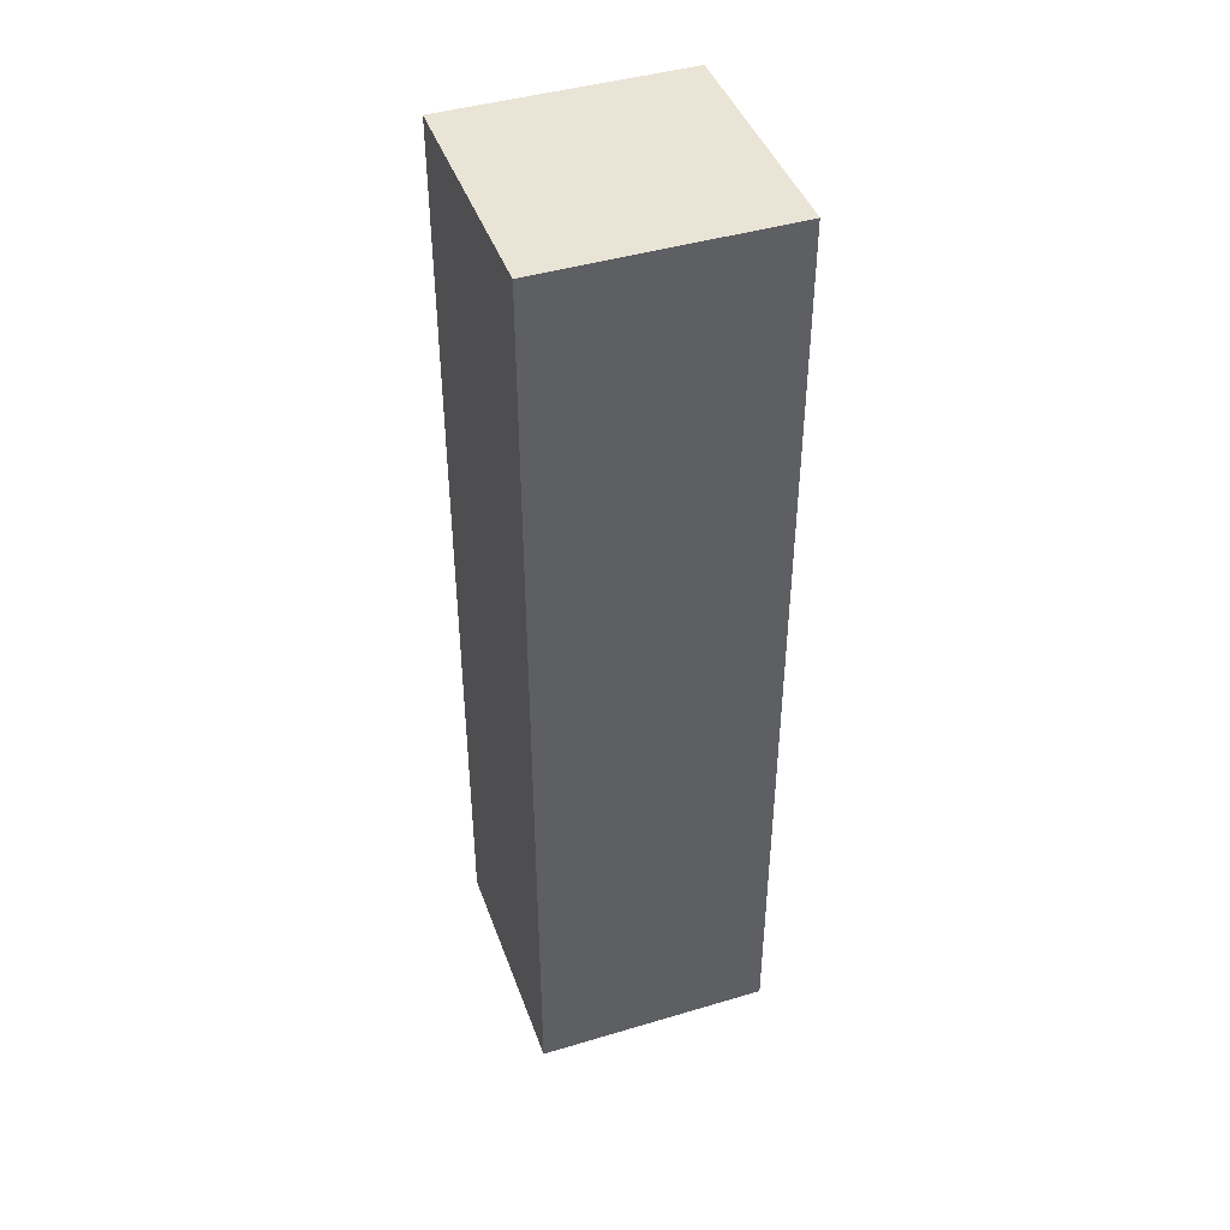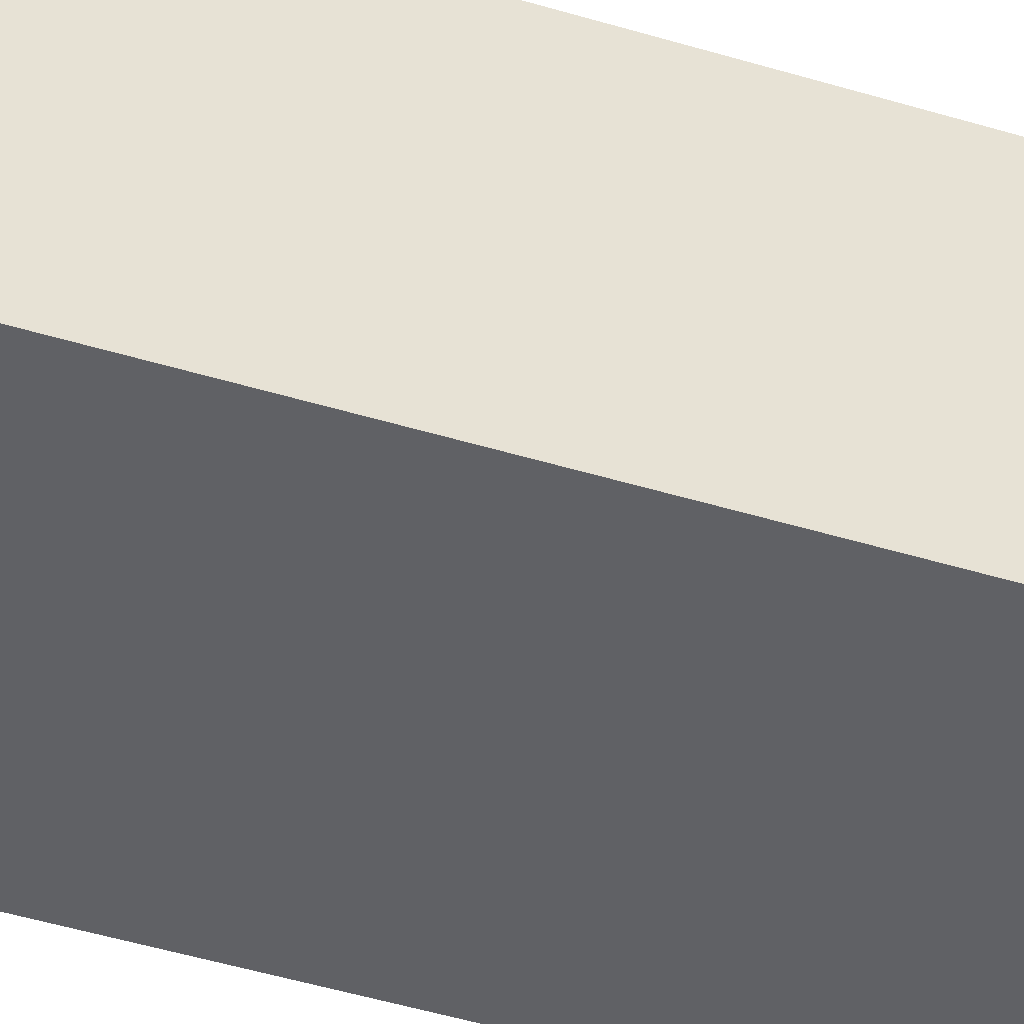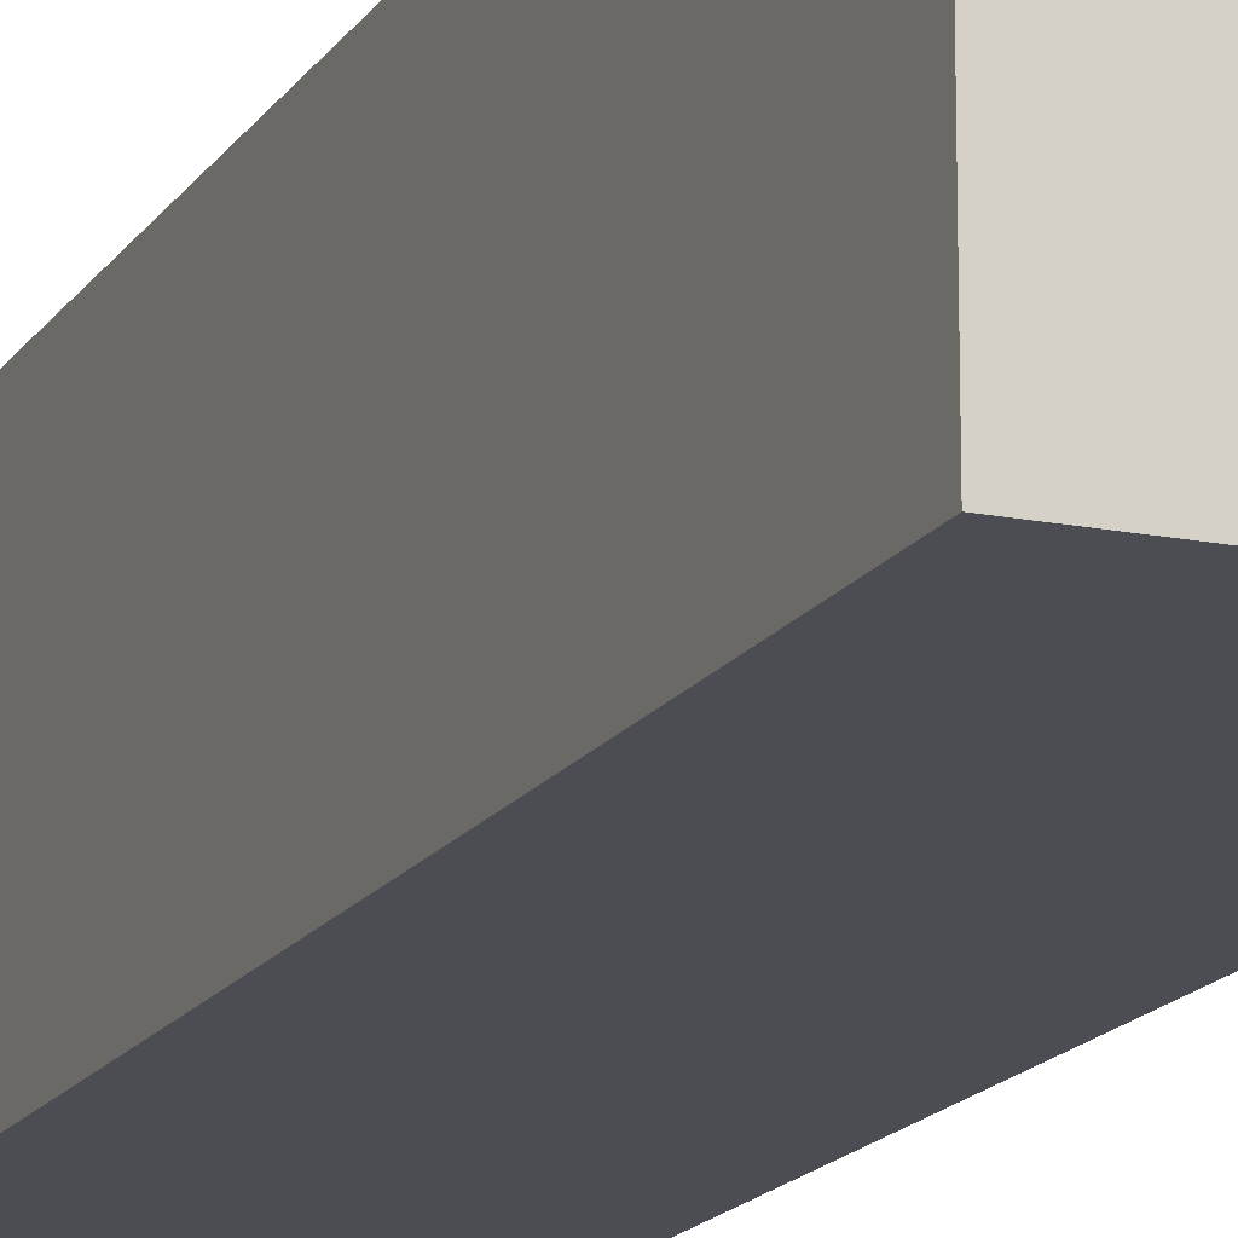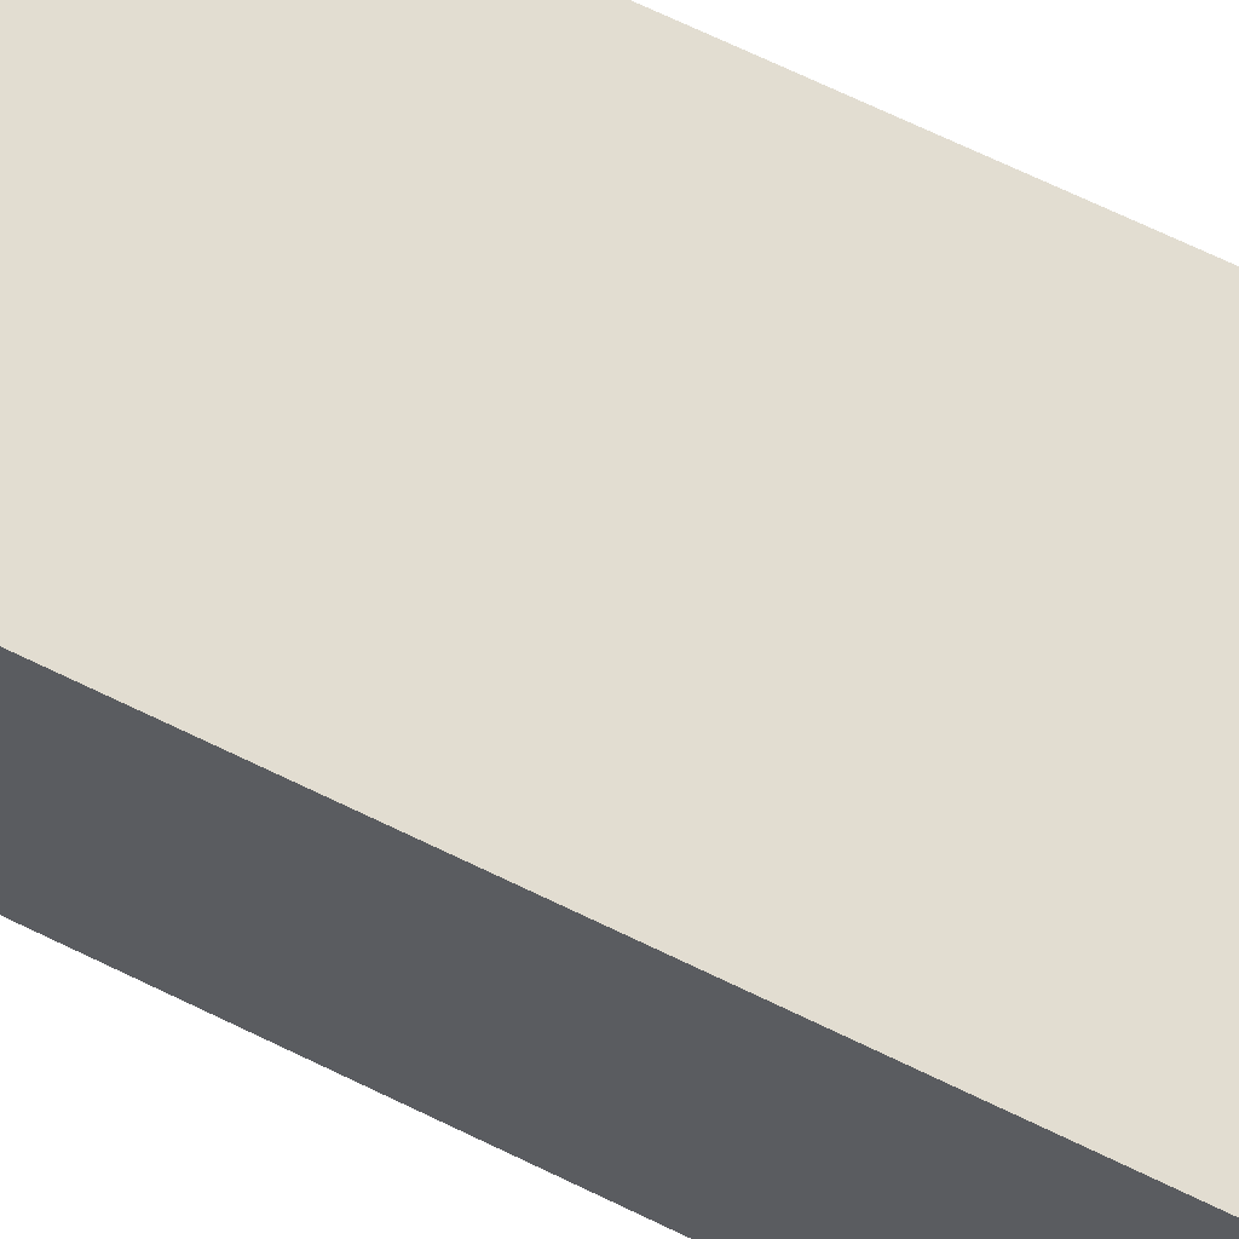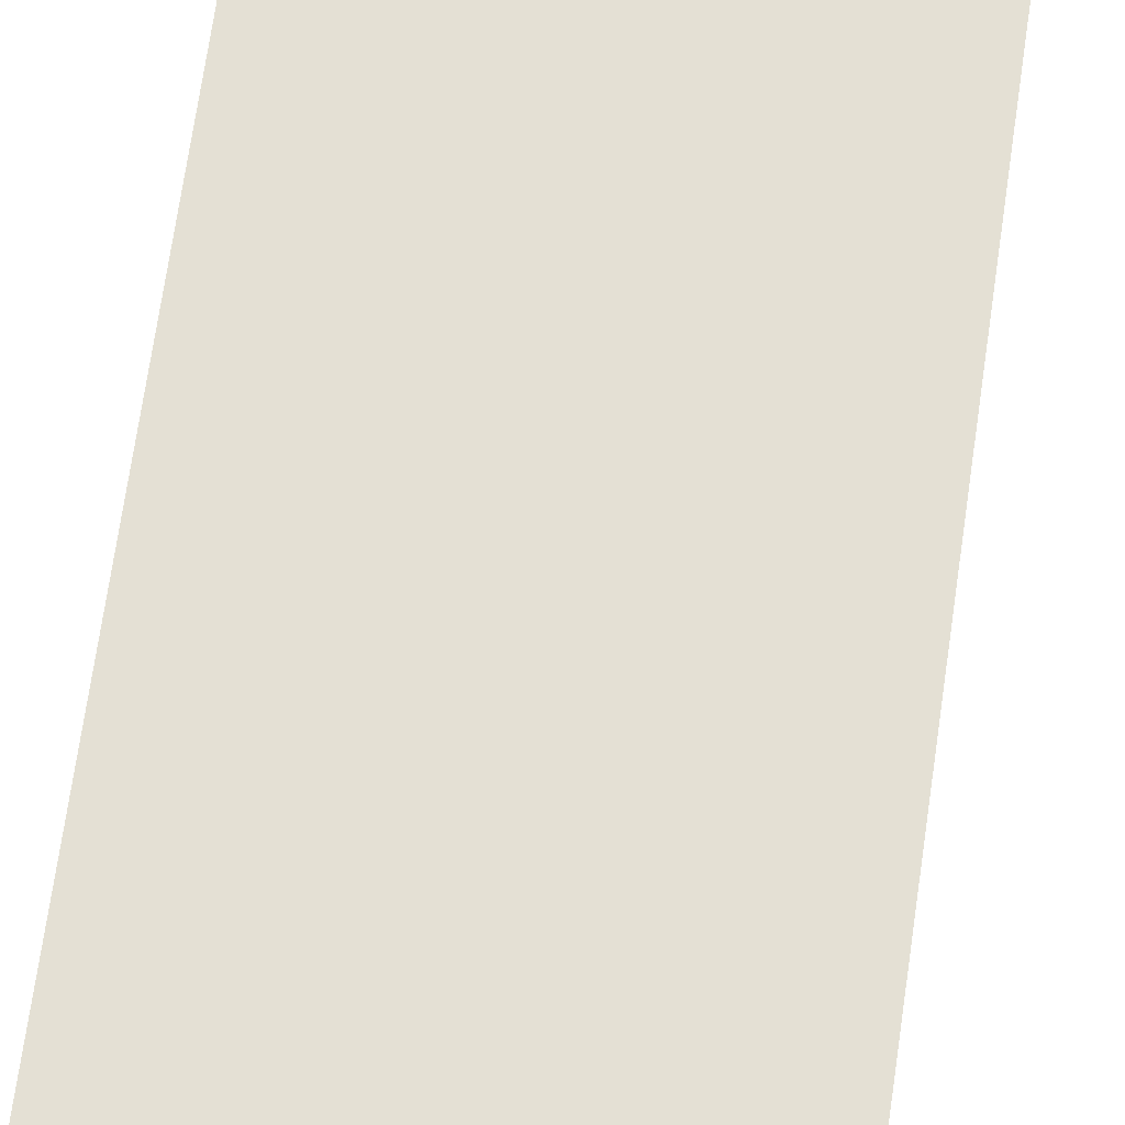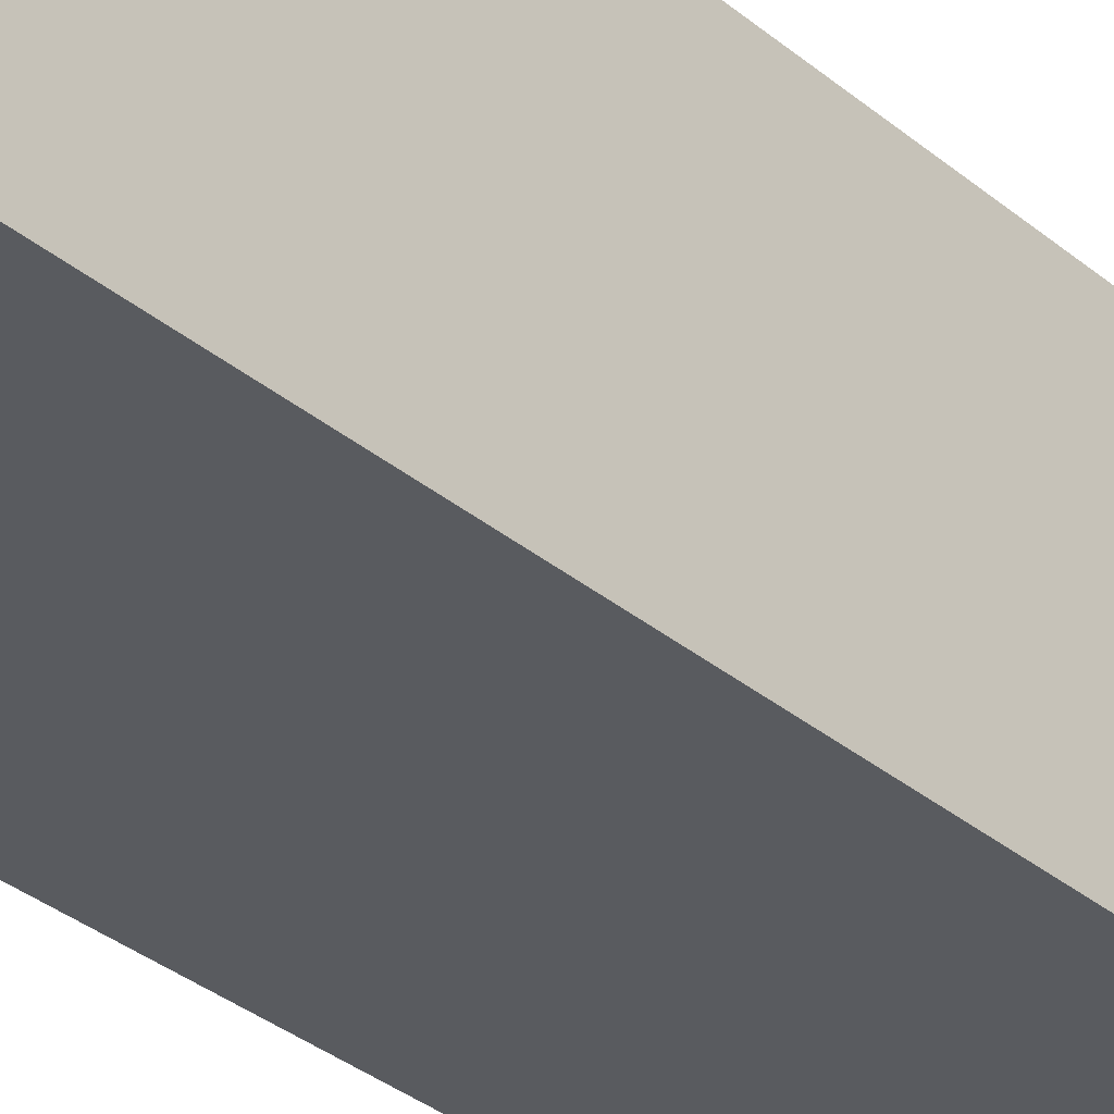
<metadata>
{"format":"obj","ext":"obj","renderer":"f3d","projection":"perspective","resolution":1024,"background":"white","views":[{"elev":43.7,"azim":70.7,"up":"+Y"},{"elev":-49.4,"azim":71.6,"up":"+Z"},{"elev":-16.3,"azim":-22.3,"up":"+Z"},{"elev":68.4,"azim":-64.0,"up":"+Z"},{"elev":66.0,"azim":-172.0,"up":"+Z"},{"elev":-32.3,"azim":40.6,"up":"+Z"}]}
</metadata>
<code>
g box 1x4
v -0.5 -2 0
v 0.5 -2 0
v 0.5 2 0
v -0.5 2 0
v -0.5 -2 1
v -0.5 2 1
v 0.5 2 1
v 0.5 -2 1
v -0.5 -2 0
v -0.5 -2 1
v 0.5 -2 1
v 0.5 -2 0
v 0.5 -2 0
v 0.5 -2 1
v 0.5 2 1
v 0.5 2 0
v 0.5 2 0
v 0.5 2 1
v -0.5 2 1
v -0.5 2 0
v -0.5 2 0
v -0.5 2 1
v -0.5 -2 1
v -0.5 -2 0
g box 1x4_0
f 3 2 1
f 4 3 1
f 7 6 5
f 8 7 5
f 11 10 9
f 12 11 9
f 15 14 13
f 16 15 13
f 19 18 17
f 20 19 17
f 23 22 21
f 24 23 21

</code>
